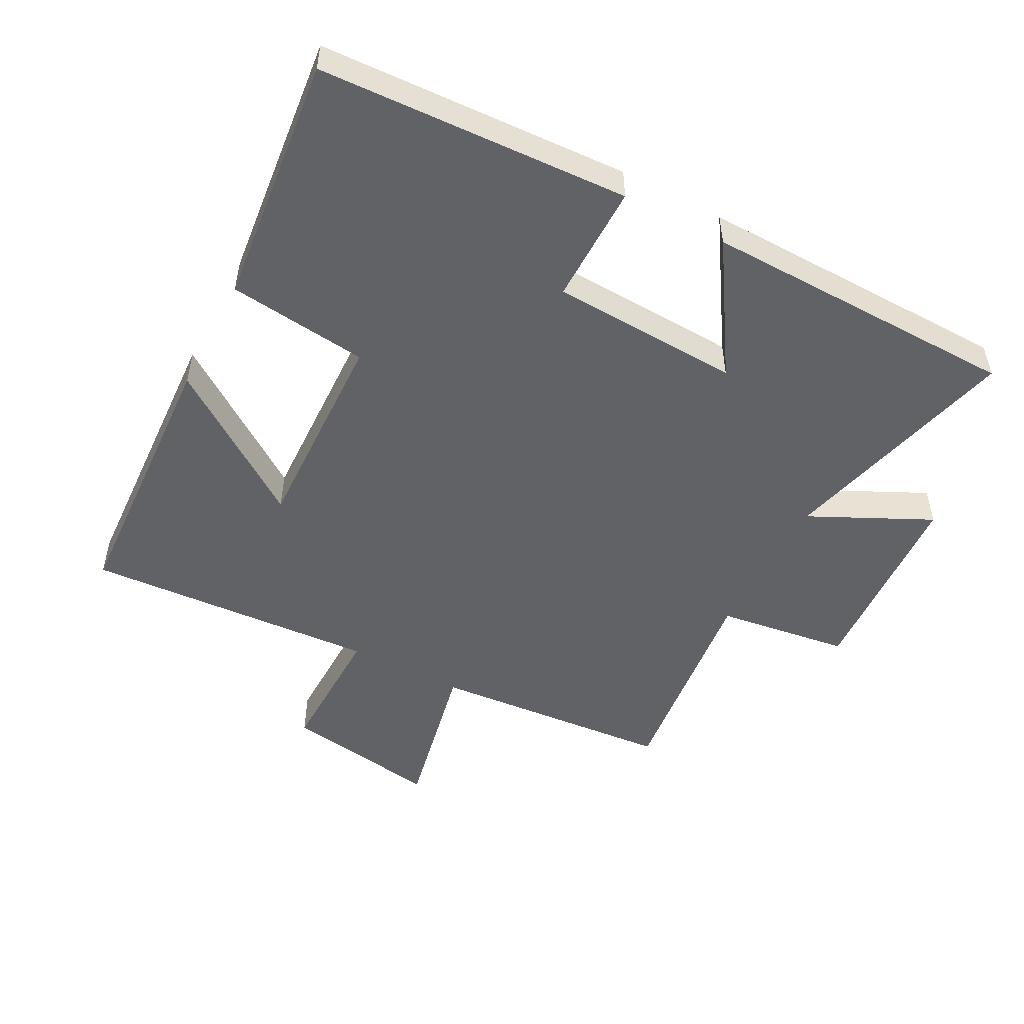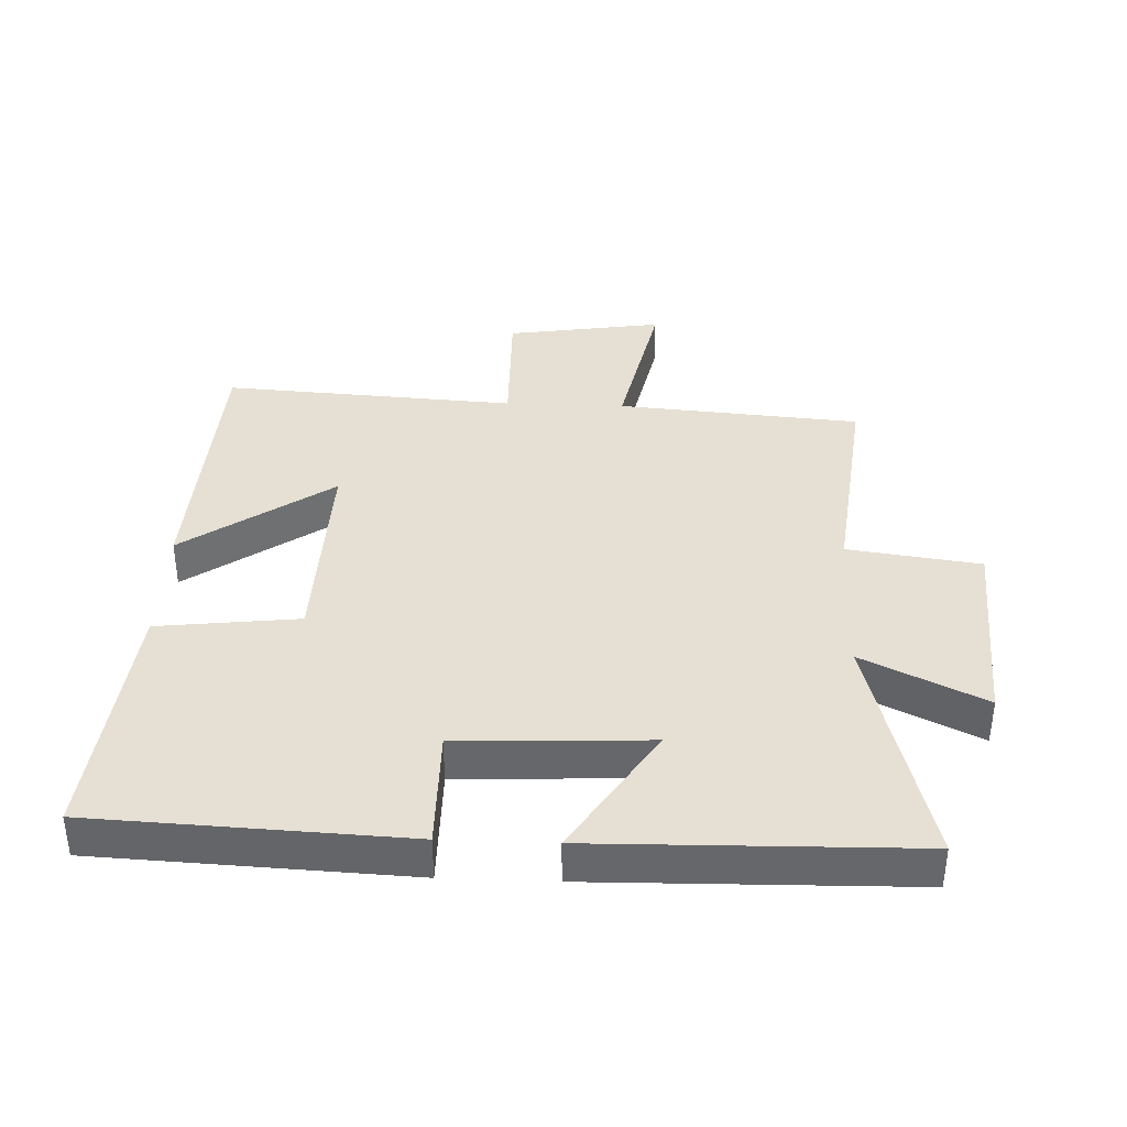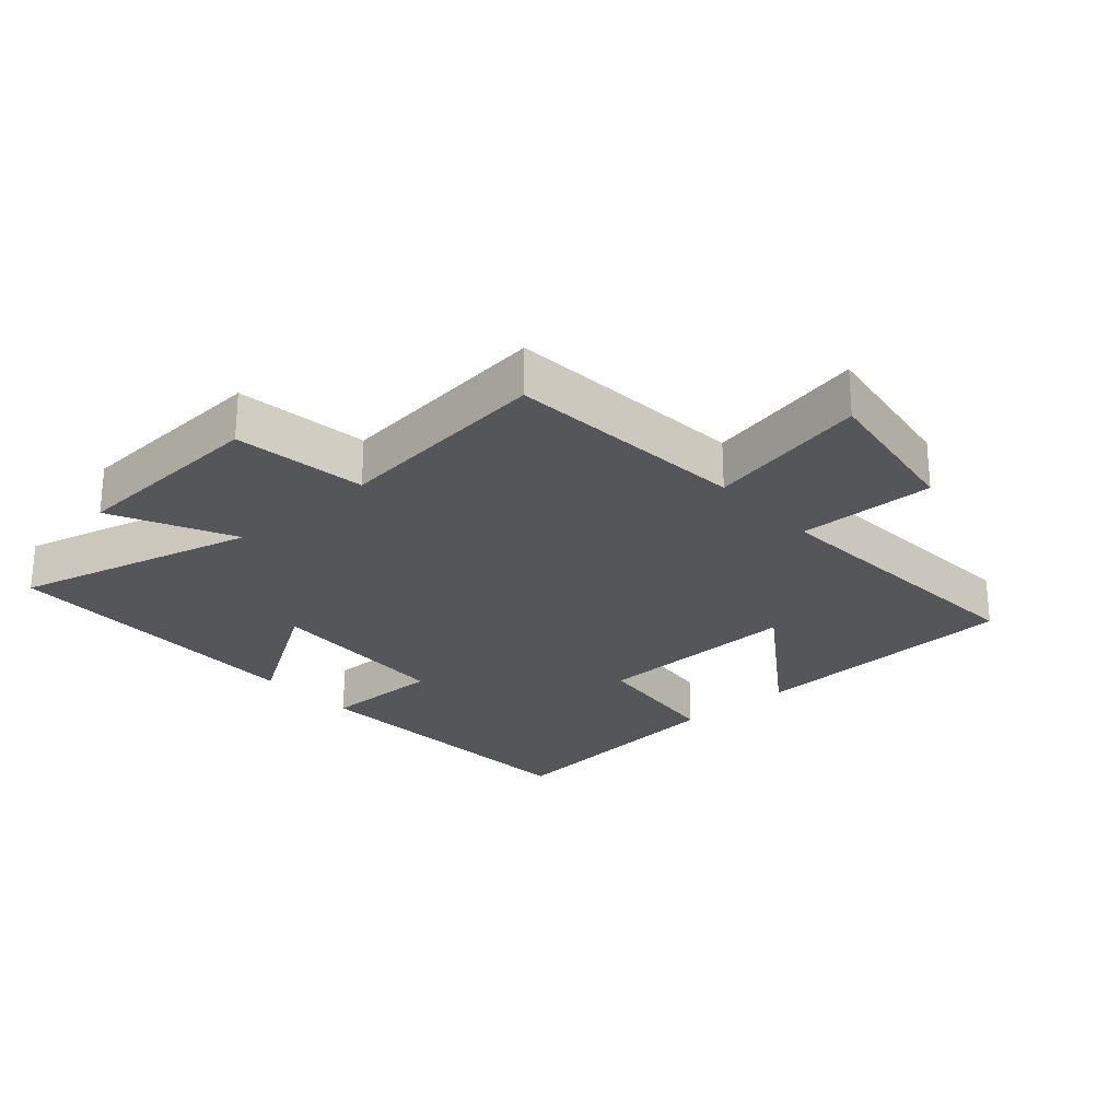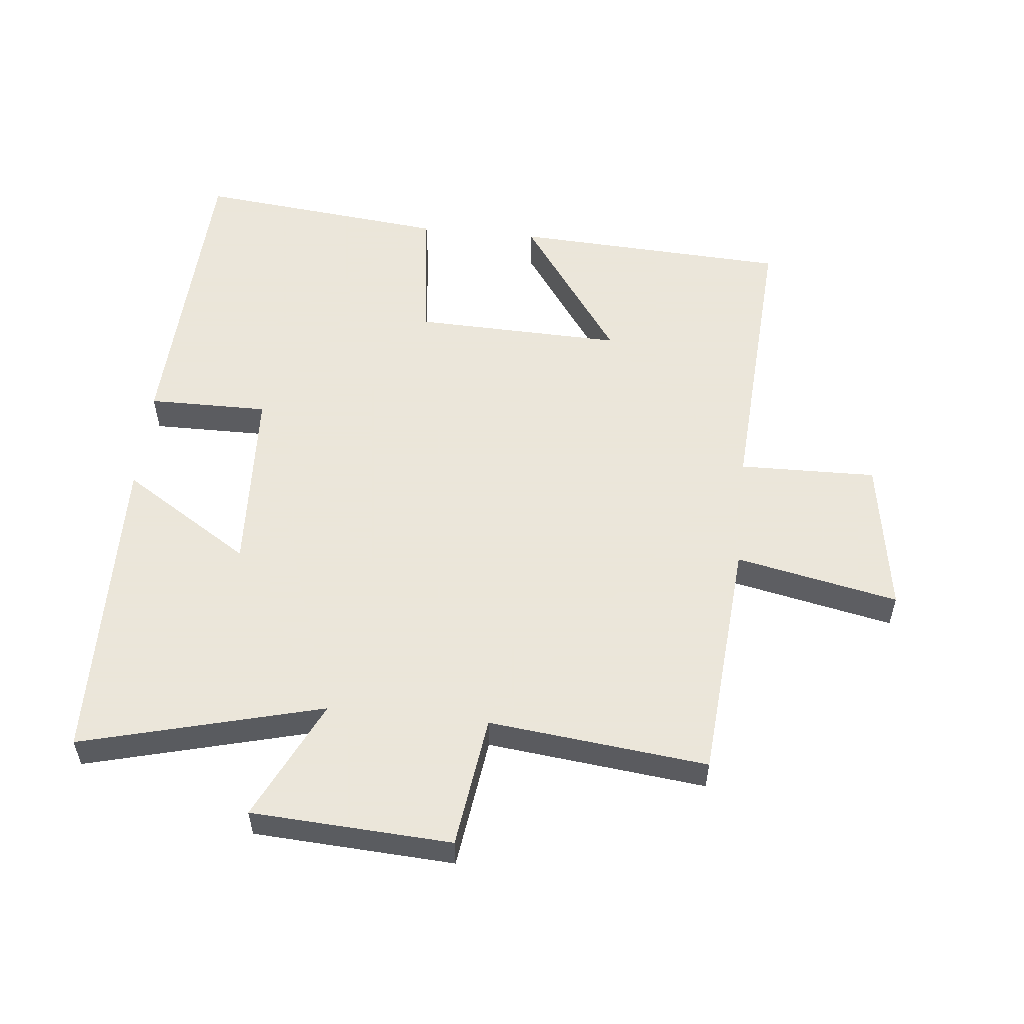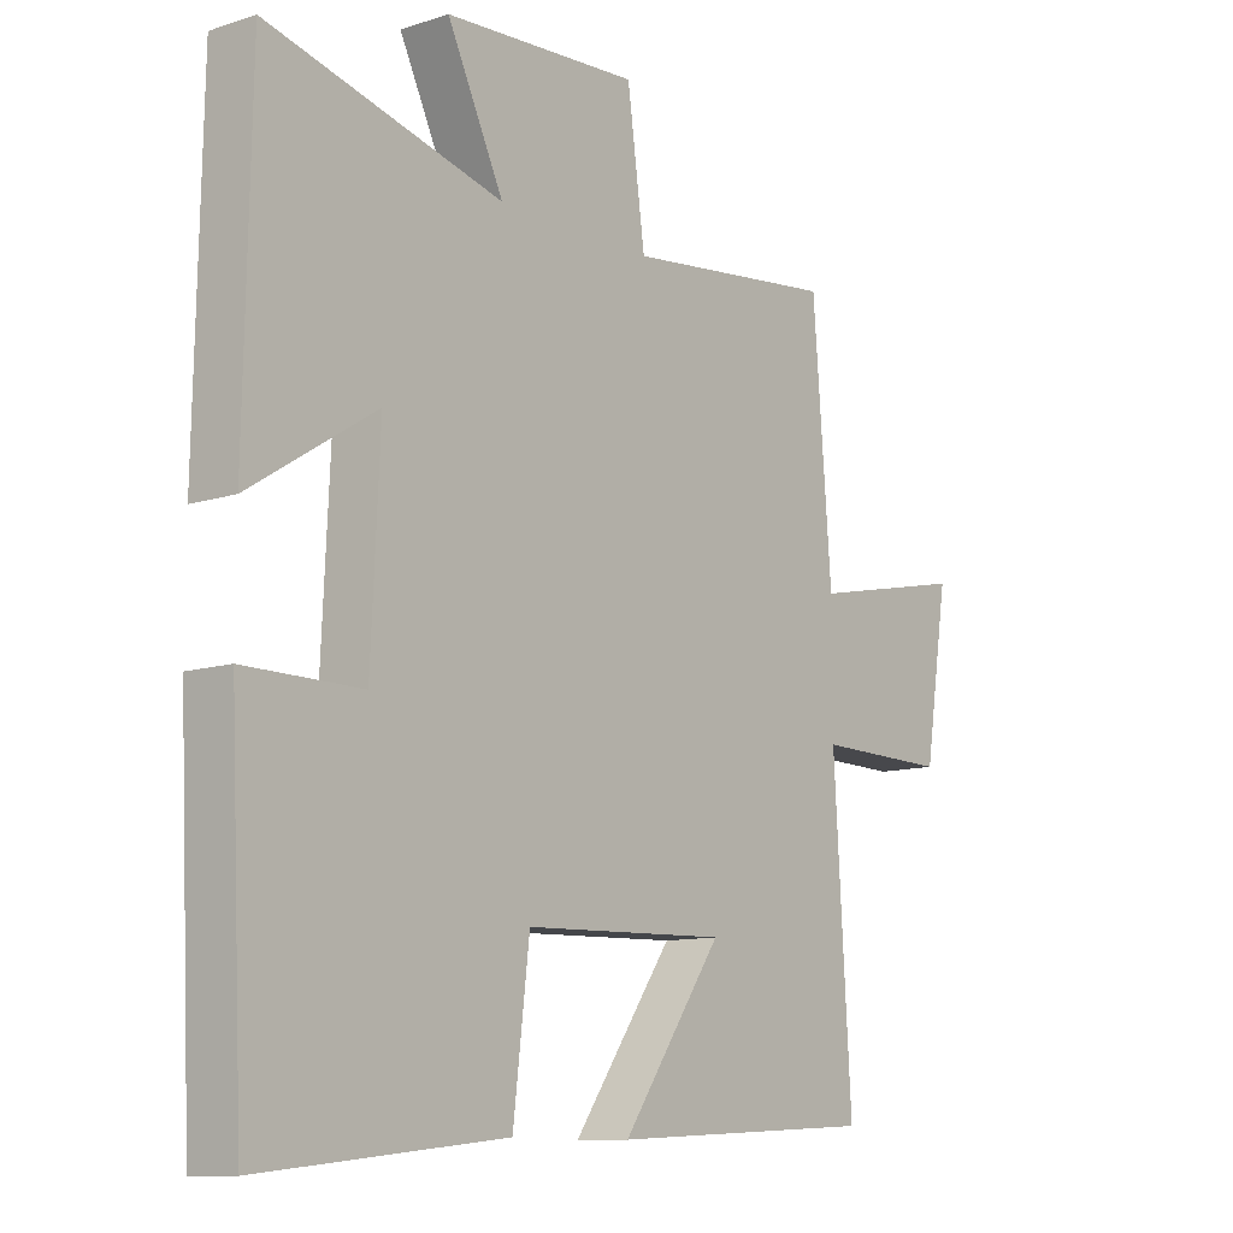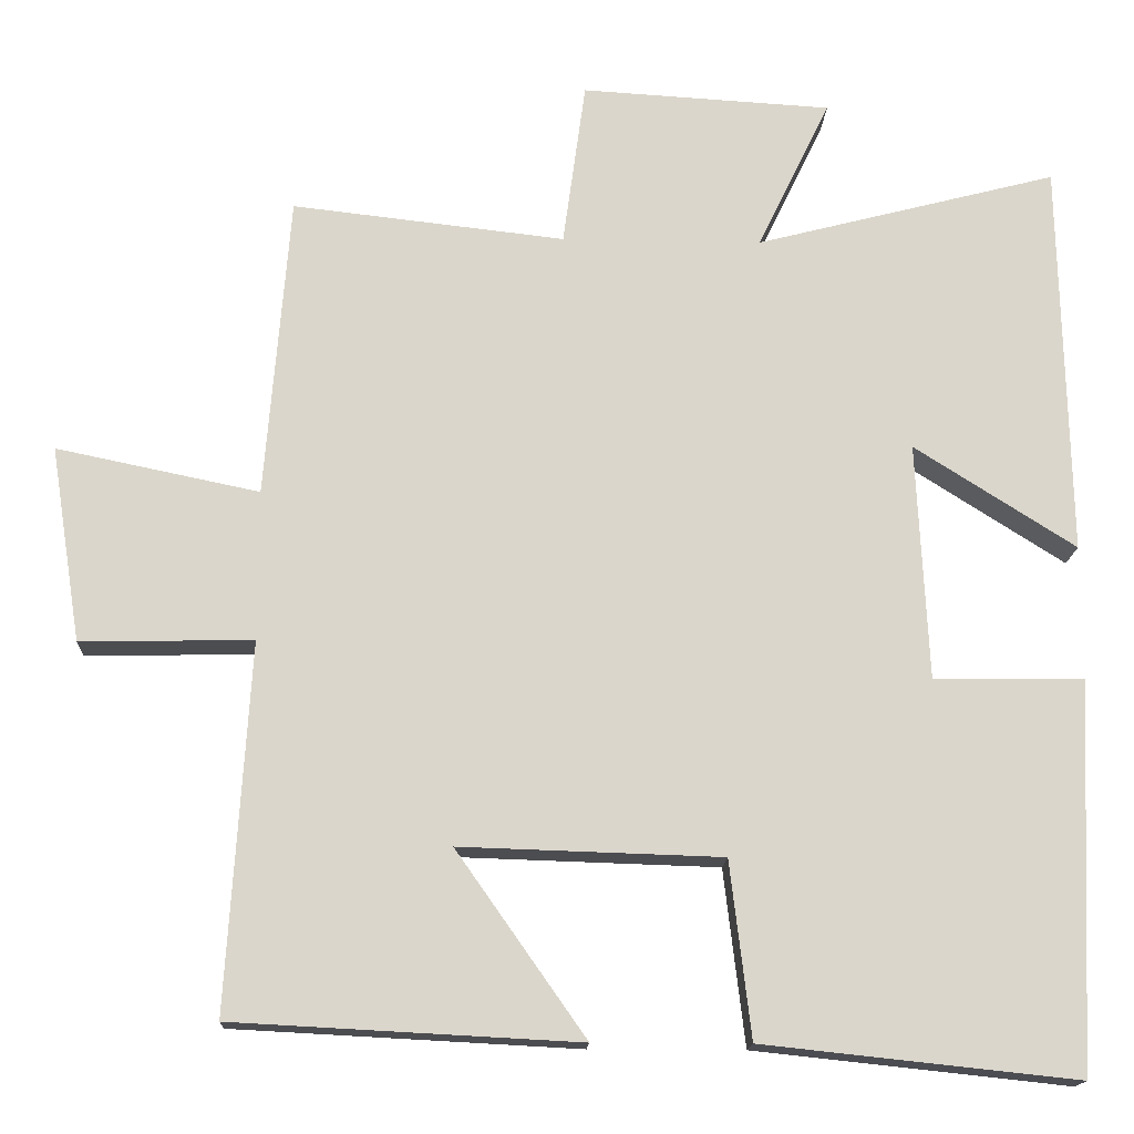
<metadata>
{"format":"obj","ext":"obj","renderer":"f3d","projection":"perspective","resolution":1024,"background":"white","views":[{"elev":-50.7,"azim":-117.7,"up":"+Y"},{"elev":37.9,"azim":-87.7,"up":"+Y"},{"elev":-25.2,"azim":41.7,"up":"+Y"},{"elev":55.0,"azim":5.8,"up":"+Y"},{"elev":-10.8,"azim":-51.2,"up":"+Z"},{"elev":-16.0,"azim":177.4,"up":"+Z"}]}
</metadata>
<code>
v 0.47 0.07 0.538
v 0.5 0.07 0.162
v 0.751 0.07 0.214
v 0.713 0.07 -0.028
v 0.5 0.07 -0.024
v 0.528 0.07 -0.478
v 0.101 0.07 -0.5
v 0.261 0.07 -0.272
v -0.063 0.07 -0.282
v -0.089 0.07 -0.5
v -0.478 0.07 -0.541
v -0.5 0.07 -0.061
v -0.314 0.07 -0.062
v -0.3 0.07 0.232
v -0.5 0.07 0.105
v -0.49 0.07 0.597
v -0.116 0.07 0.5
v -0.206 0.07 0.687
v 0.104 0.07 0.705
v 0.132 0.07 0.5
v 0.47 0 0.538
v 0.5 0 0.162
v 0.751 0 0.214
v 0.713 0 -0.028
v 0.5 0 -0.024
v 0.528 0 -0.478
v 0.101 0 -0.5
v 0.261 0 -0.272
v -0.063 0 -0.282
v -0.089 0 -0.5
v -0.478 0 -0.541
v -0.5 0 -0.061
v -0.314 0 -0.062
v -0.3 0 0.232
v -0.5 0 0.105
v -0.49 0 0.597
v -0.116 0 0.5
v -0.206 0 0.687
v 0.104 0 0.705
v 0.132 0 0.5
f 17 18 19 20
f 14 15 16 17
f 13 14 17 20
f 10 11 12 13
f 9 10 13
f 8 9 13 20
f 5 6 7 8
f 5 8 20 1
f 2 3 4 5
f 1 2 5
f 40 39 38 37
f 37 36 35 34
f 40 37 34 33
f 33 32 31 30
f 33 30 29
f 40 33 29 28
f 28 27 26 25
f 21 40 28 25
f 25 24 23 22
f 25 22 21
f 1 21 22 2
f 2 22 23 3
f 3 23 24 4
f 4 24 25 5
f 5 25 26 6
f 6 26 27 7
f 7 27 28 8
f 8 28 29 9
f 9 29 30 10
f 10 30 31 11
f 11 31 32 12
f 12 32 33 13
f 13 33 34 14
f 14 34 35 15
f 15 35 36 16
f 16 36 37 17
f 17 37 38 18
f 18 38 39 19
f 19 39 40 20
f 20 40 21 1

</code>
